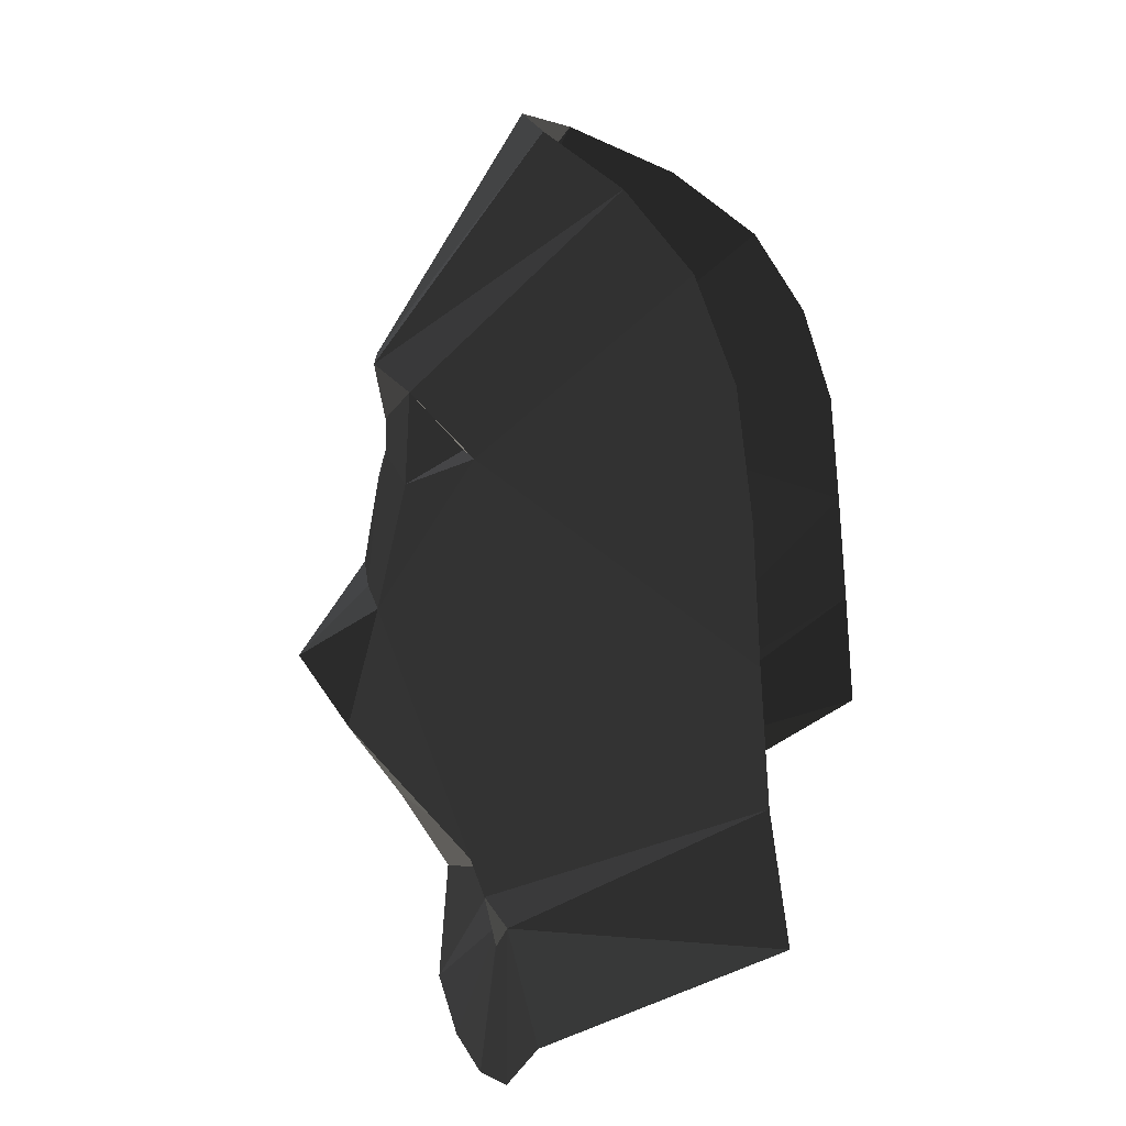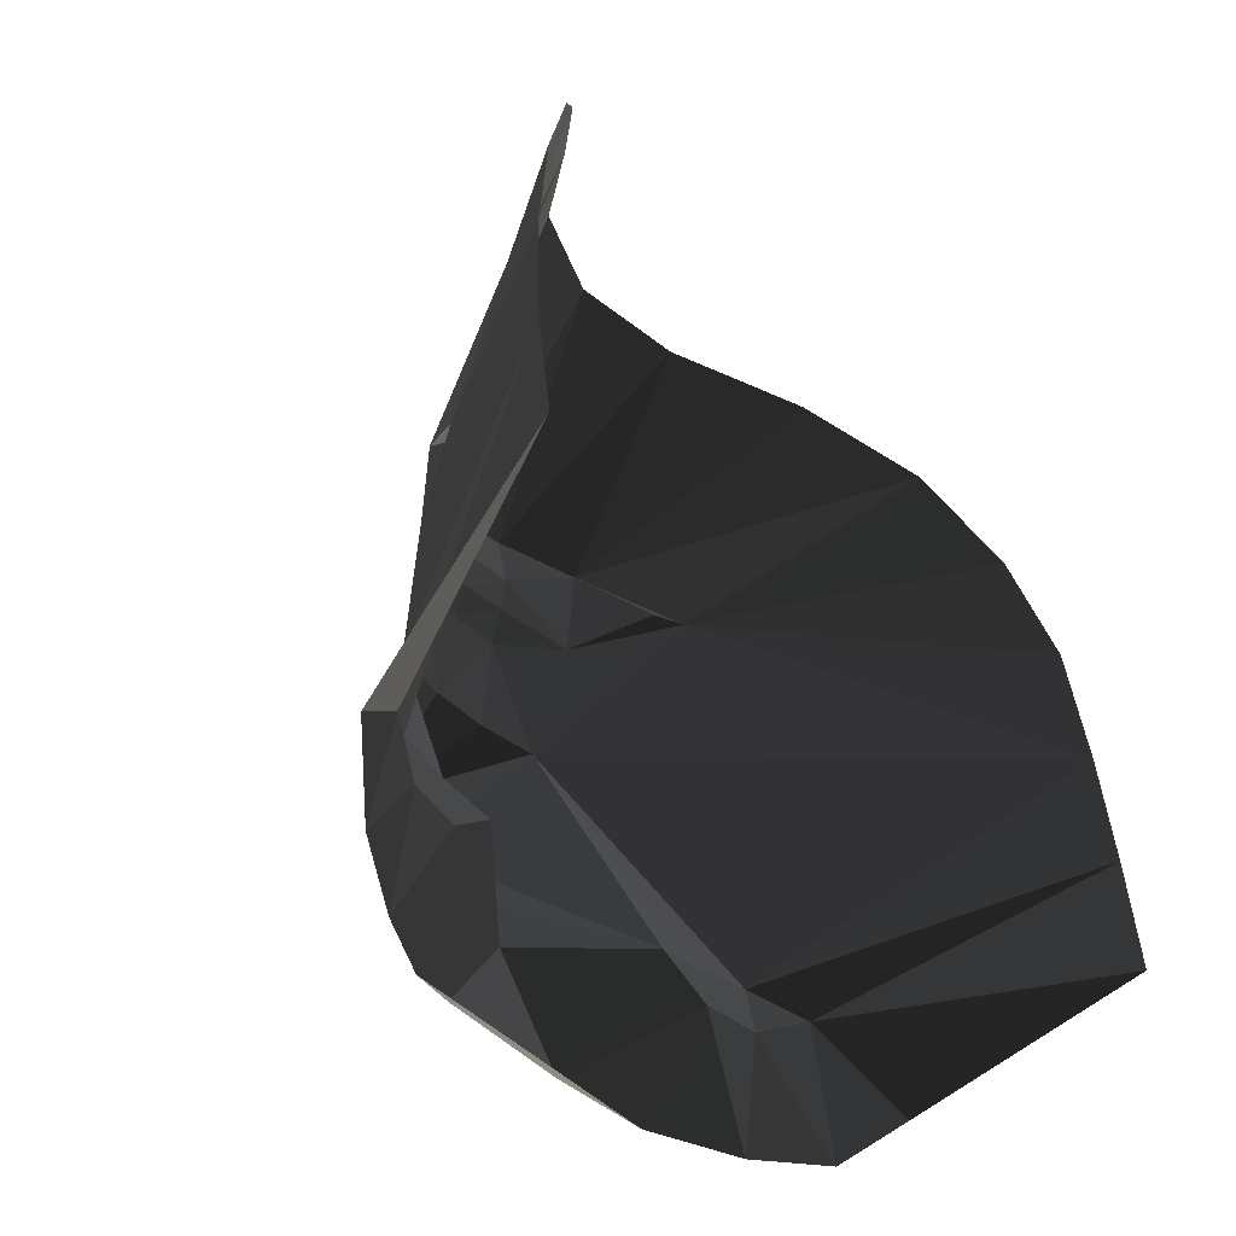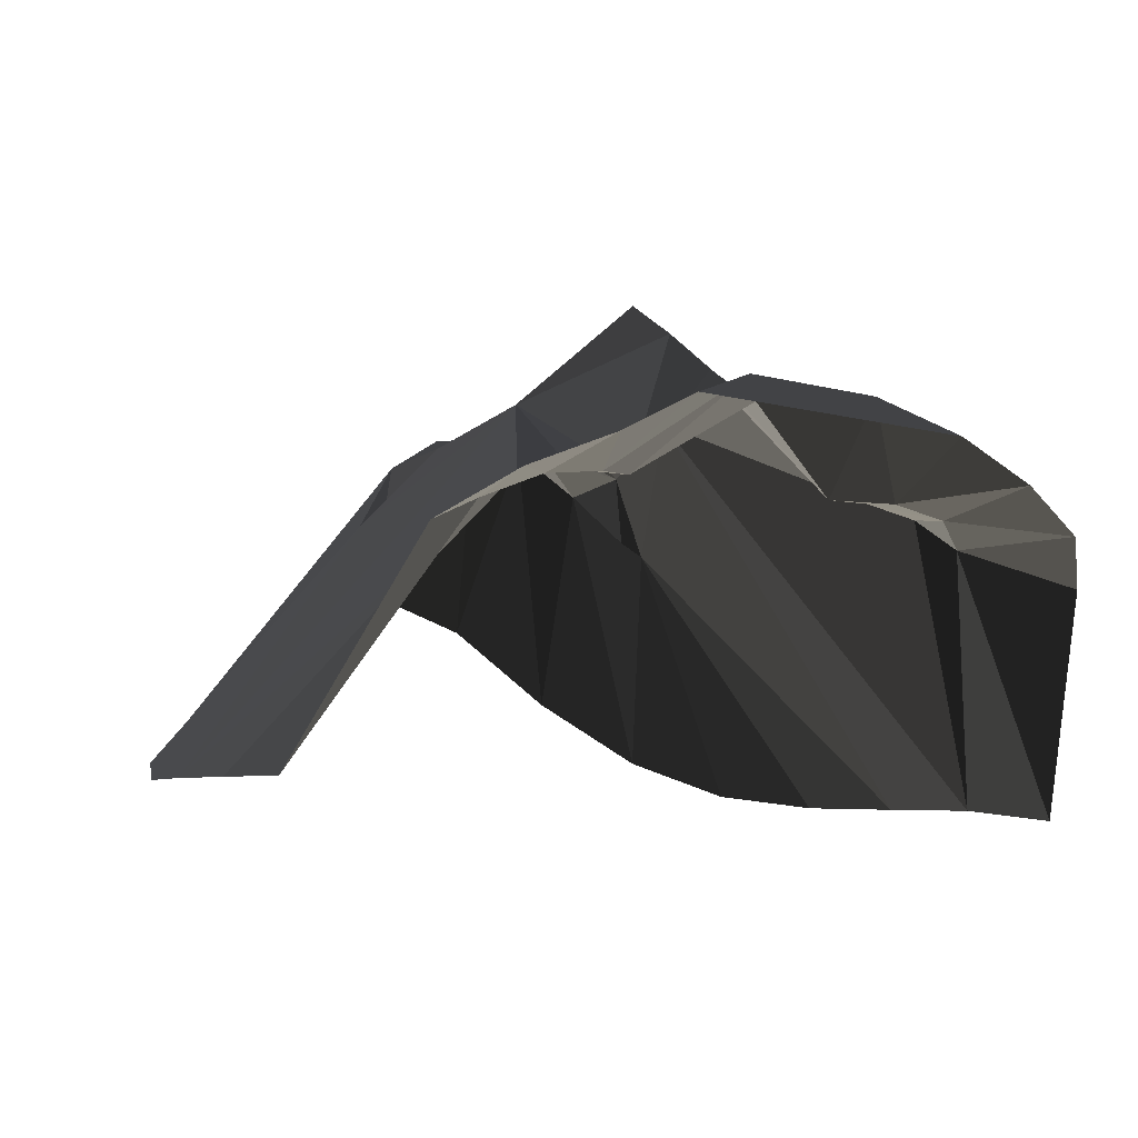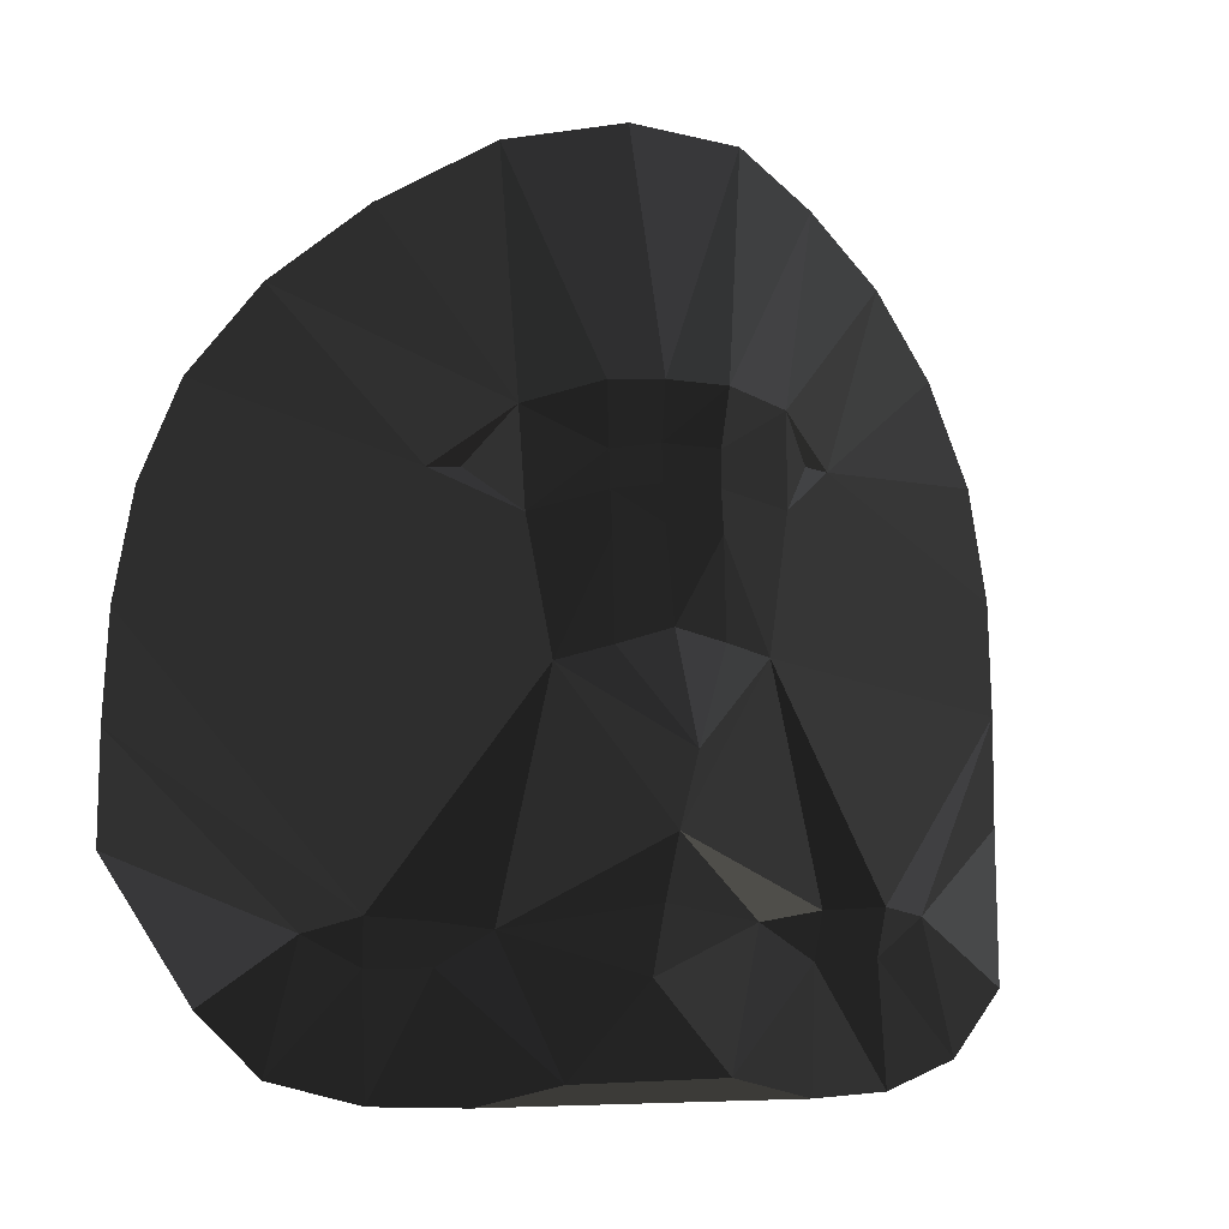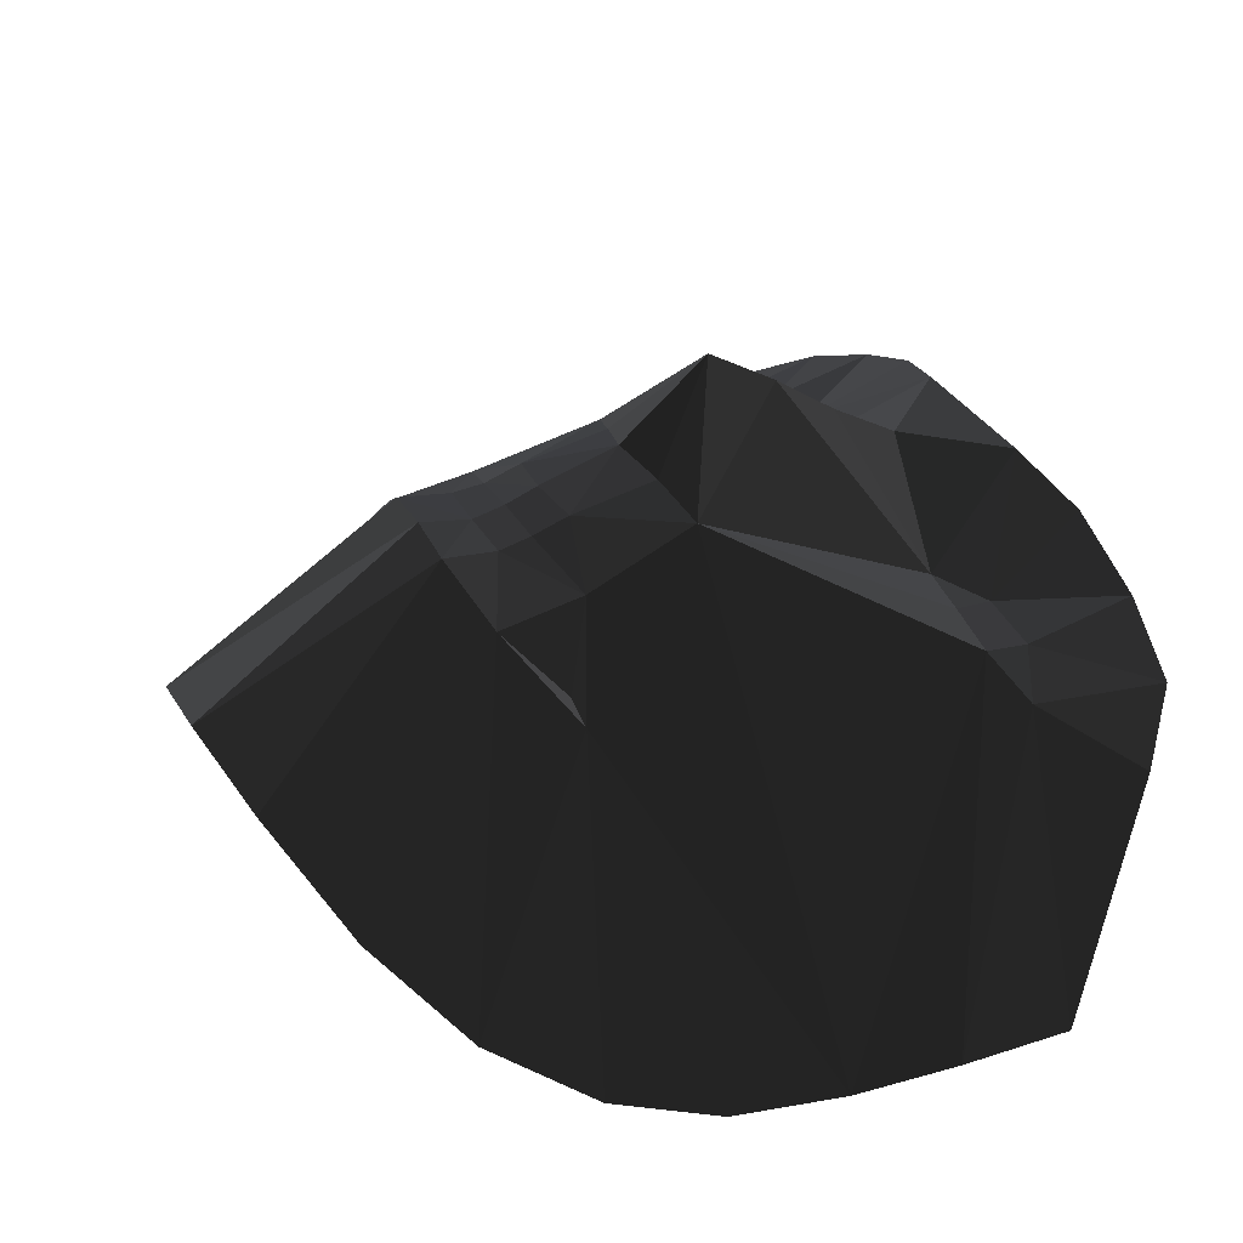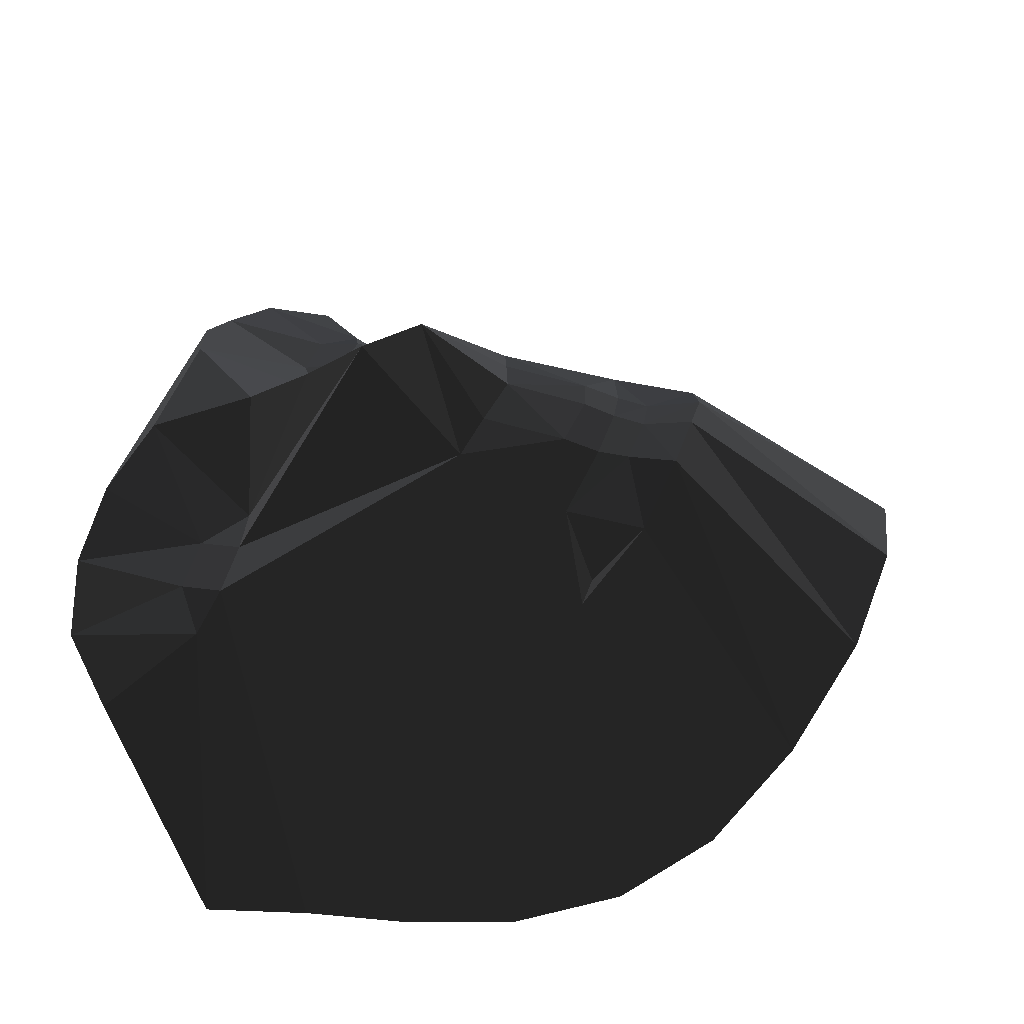
<metadata>
{"format":"obj","ext":"obj","renderer":"f3d","projection":"perspective","resolution":1024,"background":"white","views":[{"elev":10.3,"azim":99.0,"up":"+Y"},{"elev":-39.1,"azim":125.2,"up":"+Y"},{"elev":-10.8,"azim":-33.5,"up":"+Z"},{"elev":2.4,"azim":-12.0,"up":"+Y"},{"elev":37.3,"azim":-118.6,"up":"+Z"},{"elev":41.6,"azim":104.9,"up":"+Z"}]}
</metadata>
<code>
o Face
v -0.95 -0.39 -0.62
v -0.94 -0.14 -0.6
v -0.92 0.1 -0.58
v -0.87 0.34 -0.56
v -0.78 0.55 -0.5
v -0.63 0.73 -0.4
v -0.44 0.87 -0.24
v -0.23 0.97 -0.05
v 0 1 0.01
v 0.23 0.97 -0.07
v 0.42 0.87 -0.25
v 0.6 0.73 -0.4
v 0.74 0.55 -0.49
v 0.84 0.33 -0.53
v 0.89 0.09 -0.55
v 0.91 -0.15 -0.57
v 0.93 -0.39 -0.61
v -0.79 -0.64 -0.18
v -0.67 -0.76 -0.09
v -0.49 -0.8 -0.01
v -0.31 -0.79 0.09
v -0.15 -0.74 0.16
v 0.16 -0.74 0.16
v 0.33 -0.8 0.09
v 0.5 -0.81 0.01
v 0.66 -0.77 -0.07
v 0.78 -0.65 -0.15
v 0.01 -0.55 0.17
v 0.01 -0.4 0.27
v 0.01 -0.26 0.38
v 0.02 -0.11 0.48
v -0.19 0.03 0.26
v -0.09 0.06 0.31
v 0.01 0.09 0.34
v 0.11 0.06 0.31
v 0.2 0.03 0.27
v -0.6 -0.49 -0.09
v -0.49 -0.55 -0.04
v -0.36 -0.55 -0.02
v -0.25 -0.48 0
v -0.37 -0.46 0
v -0.49 -0.45 -0.02
v 0.25 -0.48 0.01
v 0.36 -0.56 -0
v 0.49 -0.56 -0.02
v 0.59 -0.49 -0.06
v 0.5 -0.46 -0
v 0.37 -0.46 0.02
v -0.38 0.37 0.03
v -0.23 0.29 0.21
v -0.09 0.25 0.29
v 0 0.27 0.31
v 0.11 0.25 0.29
v 0.25 0.29 0.2
v 0.37 0.36 0.04
v 0.25 0.47 0.19
v 0.12 0.51 0.29
v 0 0.52 0.31
v -0.1 0.52 0.29
v -0.24 0.48 0.2
v -0.32 0.37 0.06
v -0.09 0.33 0.27
v 0 0.34 0.29
v 0.11 0.33 0.27
v 0.32 0.37 0.07
v 0.11 0.4 0.27
v 0 0.41 0.28
v -0.09 0.4 0.26
f 37 18 1
f 38 20 19
f 41 39 38
f 32 31 30
f 39 21 20
f 37 1 2
f 49 4 5
f 49 32 3
f 68 62 50
f 49 5 6
f 42 2 3
f 67 57 66
f 53 36 35
f 41 40 39
f 40 29 28
f 48 45 44
f 40 32 30
f 42 41 38
f 44 24 23
f 65 56 55
f 48 47 45
f 55 14 15
f 23 21 22
f 46 27 26
f 24 21 23
f 47 36 16
f 47 46 45
f 66 57 56
f 28 23 22
f 51 34 33
f 43 23 28
f 68 59 67
f 43 29 30
f 66 64 63
f 36 15 16
f 49 3 4
f 68 67 63
f 66 56 54
f 33 31 32
f 56 11 12
f 34 31 33
f 36 30 31
f 35 31 34
f 48 43 30
f 36 31 35
f 37 19 18
f 42 37 2
f 39 22 21
f 38 19 37
f 40 28 22
f 39 20 38
f 40 30 29
f 40 22 39
f 42 38 37
f 41 32 40
f 42 3 32
f 42 32 41
f 44 25 24
f 43 28 29
f 45 26 25
f 44 23 43
f 46 17 27
f 45 25 44
f 46 16 17
f 46 26 45
f 48 44 43
f 47 16 46
f 48 30 36
f 48 36 47
f 60 49 6
f 51 33 32
f 59 8 9
f 50 32 49
f 53 35 34
f 51 32 50
f 57 10 11
f 52 34 51
f 55 15 36
f 53 34 52
f 55 13 14
f 54 36 53
f 55 12 13
f 55 36 54
f 58 9 10
f 56 12 55
f 62 52 51
f 57 11 56
f 60 7 8
f 58 10 57
f 61 60 50
f 59 9 58
f 60 6 7
f 60 8 59
f 61 50 49
f 61 49 60
f 62 51 50
f 68 50 60
f 64 53 52
f 63 52 62
f 64 54 53
f 64 52 63
f 65 55 54
f 65 54 56
f 67 58 57
f 66 54 64
f 67 59 58
f 67 66 63
f 68 60 59
f 68 63 62

</code>
